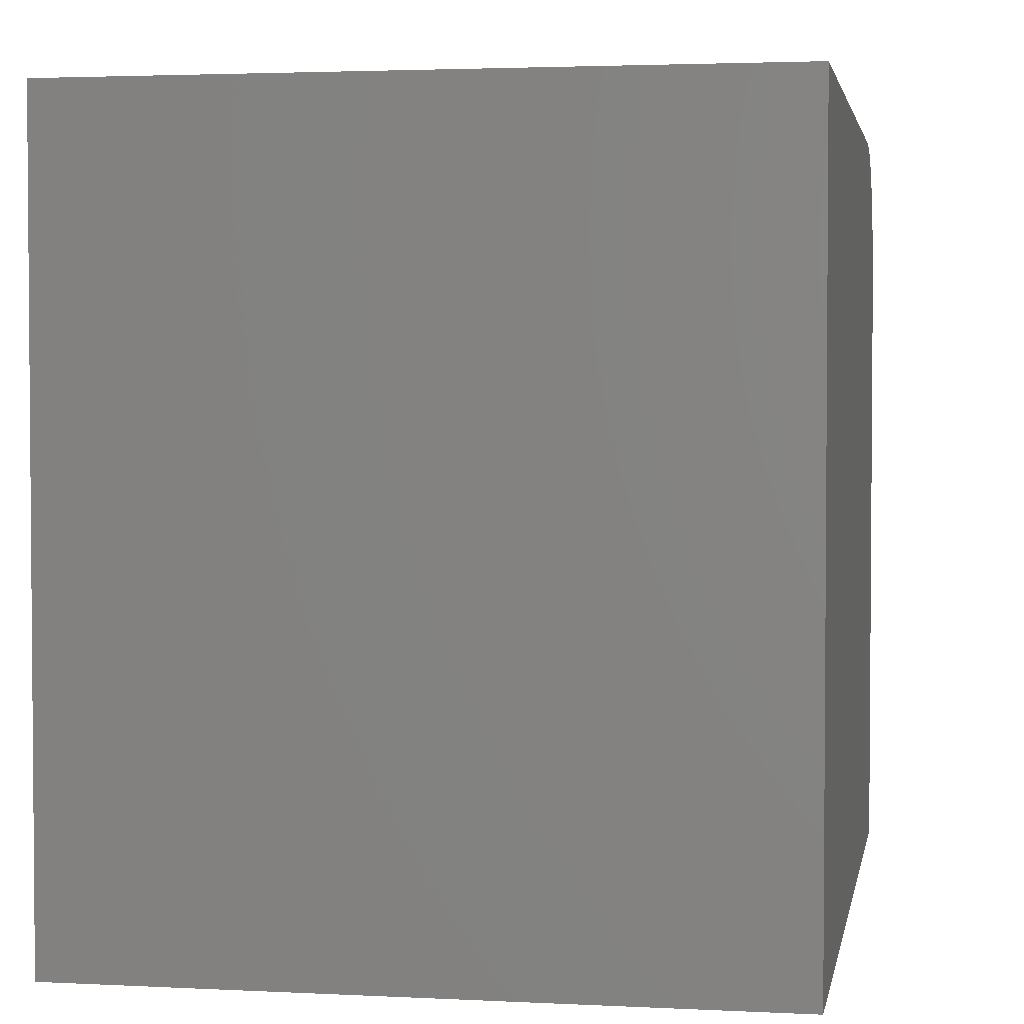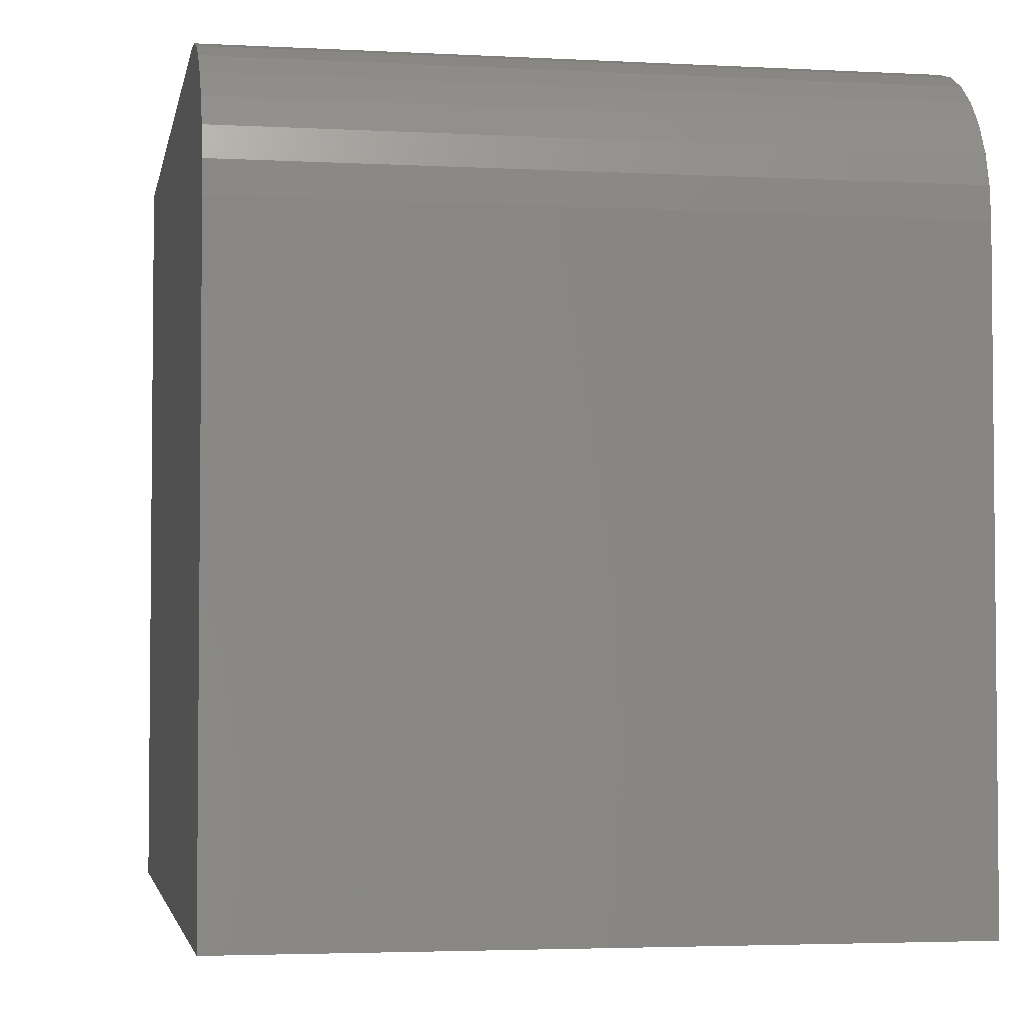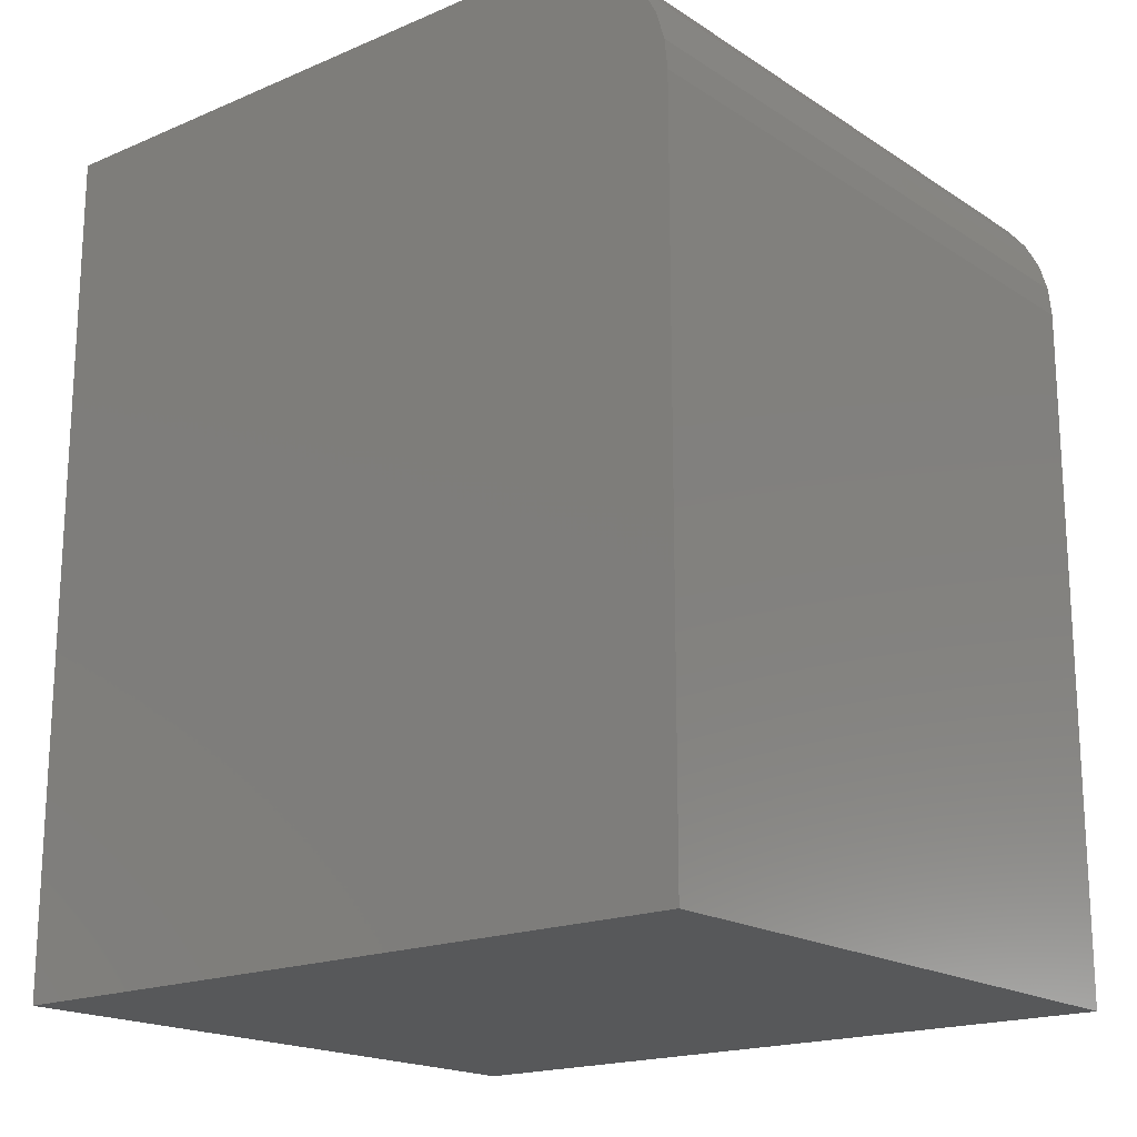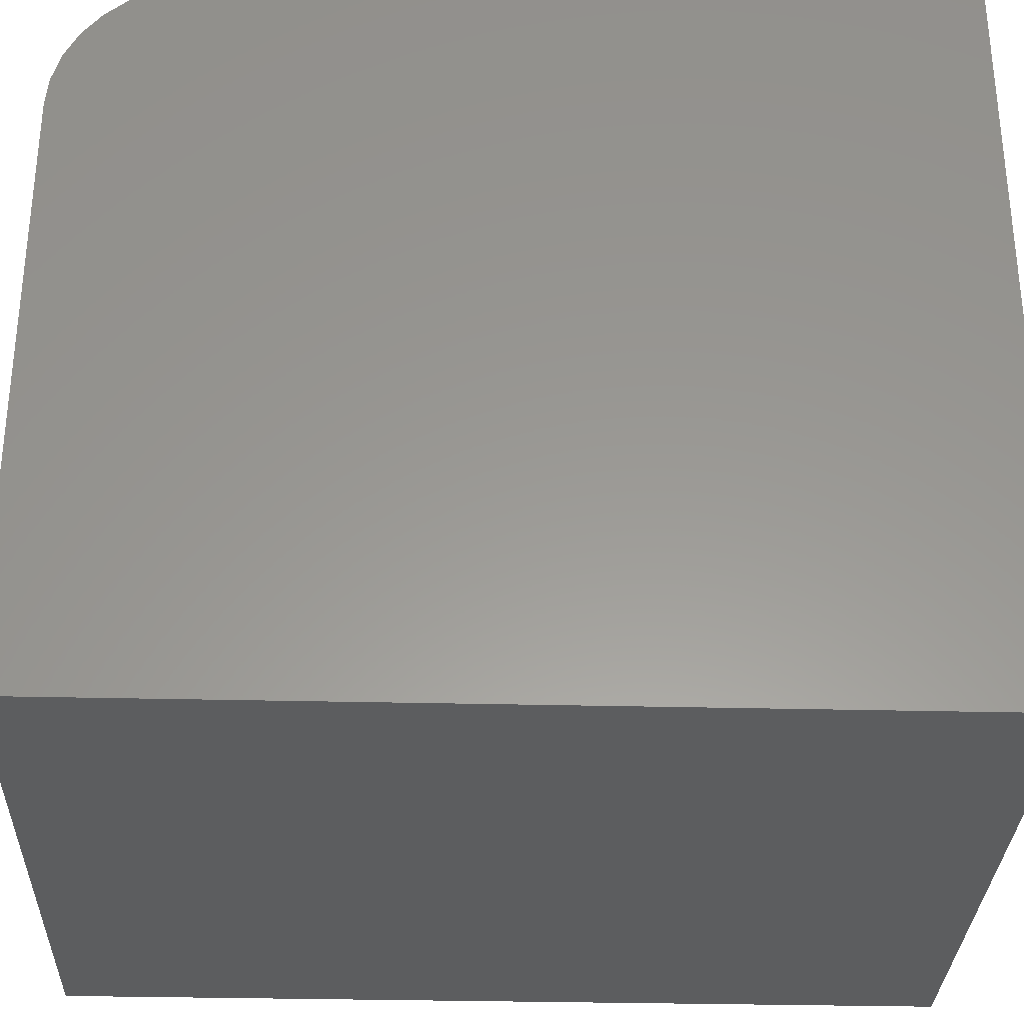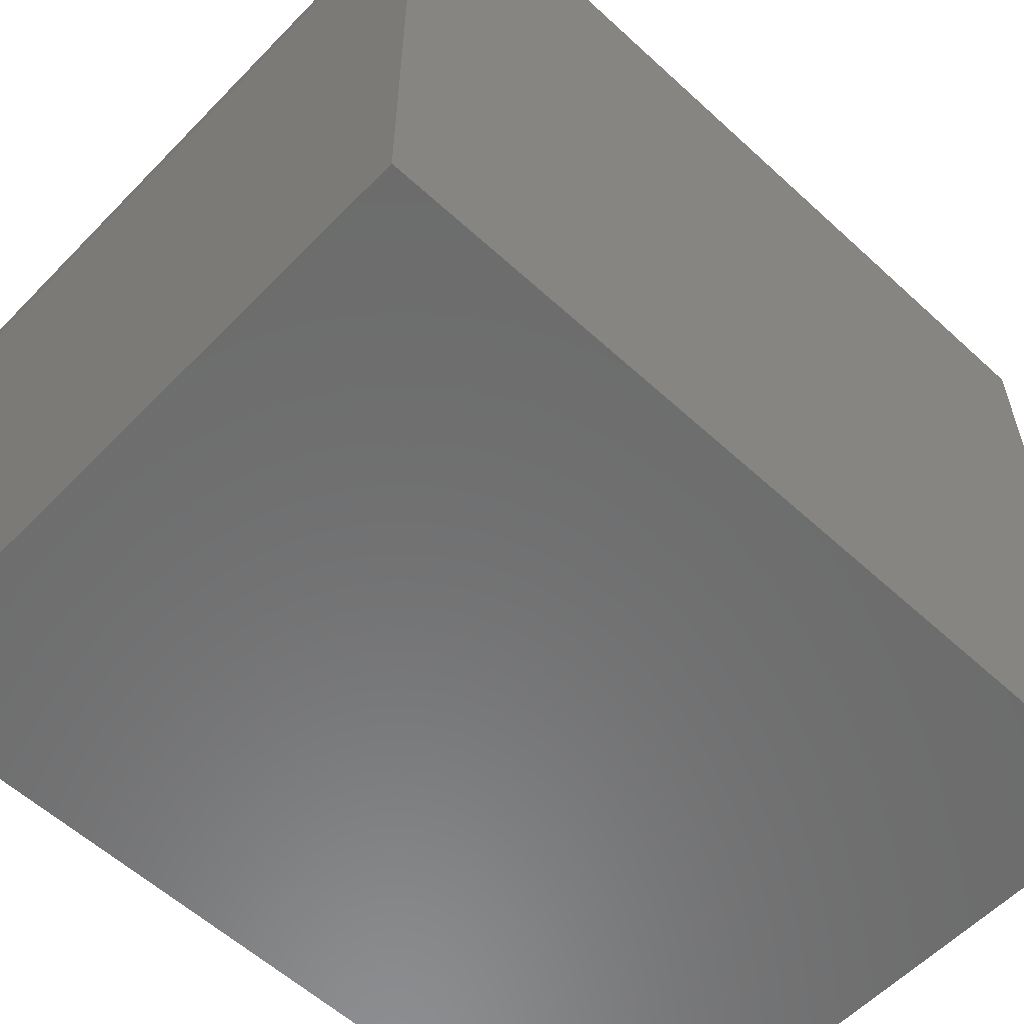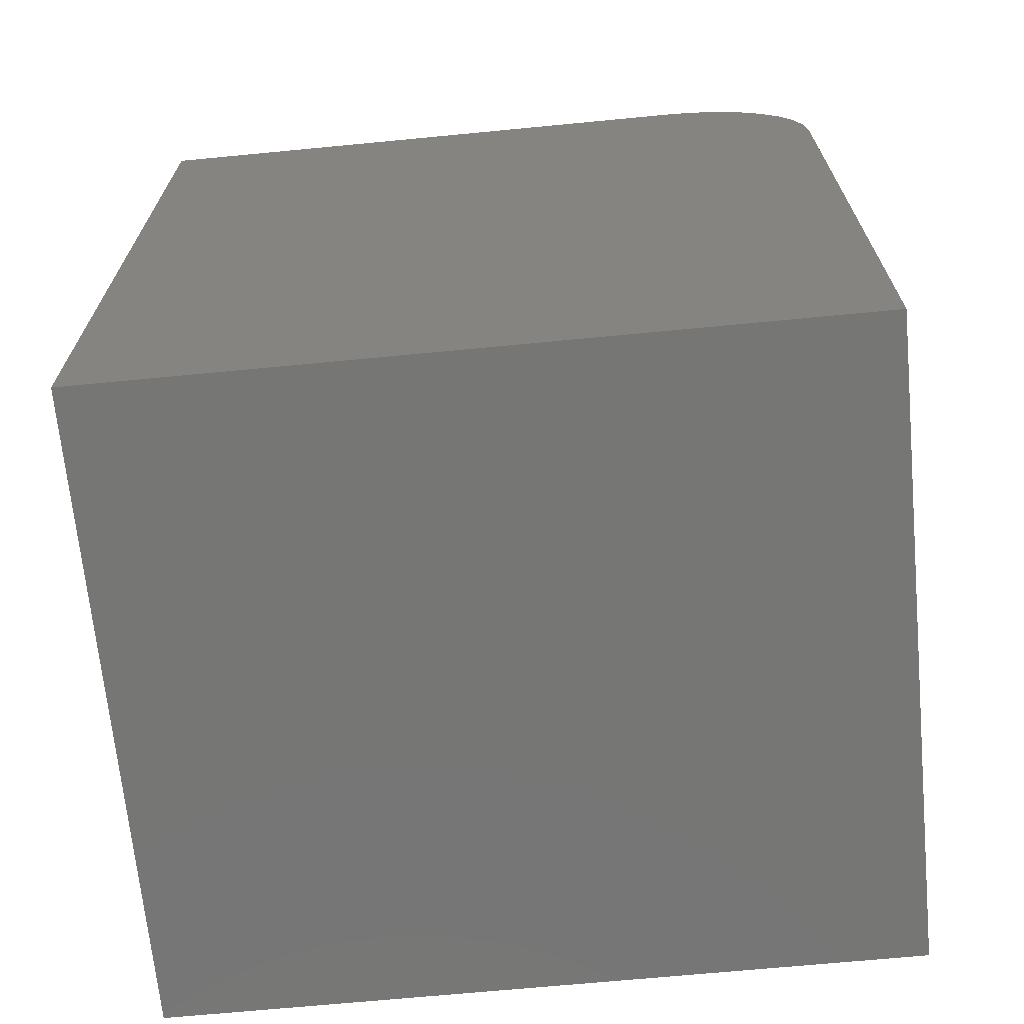
<metadata>
{"format":"stl","ext":"stl","renderer":"f3d","projection":"perspective","resolution":1024,"background":"white","views":[{"elev":2.8,"azim":10.1,"up":"+Z"},{"elev":-3.5,"azim":169.7,"up":"+Z"},{"elev":-18.4,"azim":-50.8,"up":"+Y"},{"elev":-31.1,"azim":-92.0,"up":"+Z"},{"elev":-58.2,"azim":-133.5,"up":"+Z"},{"elev":-68.3,"azim":-84.5,"up":"+Y"}]}
</metadata>
<code>
# stl→obj: 24 verts, 44 faces
v -0.2812 0 -0.3203
v -0.2812 2.862e-17 0.1953
v 0.2853 3.145e-17 -0.3203
v 0.2853 6.007e-17 0.1953
v -0.2812 -0.1328 0.3281
v -0.2812 -0.1069 0.3256
v -0.2812 -0.08199 0.318
v -0.2812 -0.05903 0.3057
v -0.2812 -0.0389 0.2892
v -0.2812 -0.02238 0.2691
v -0.2812 -0.01011 0.2461
v -0.2812 -0.002552 0.2212
v -0.2812 -0.75 -0.3203
v -0.2812 -0.75 0.3281
v 0.2853 -0.1328 0.3281
v 0.2853 -0.75 0.3281
v 0.2853 -0.002552 0.2212
v 0.2853 -0.75 -0.3203
v 0.2853 -0.01011 0.2461
v 0.2853 -0.02238 0.2691
v 0.2853 -0.0389 0.2892
v 0.2853 -0.05903 0.3057
v 0.2853 -0.08199 0.318
v 0.2853 -0.1069 0.3256
f 1 2 3
f 3 2 4
f 5 6 7
f 5 7 8
f 5 8 9
f 5 9 10
f 5 10 11
f 5 11 12
f 5 12 2
f 5 2 1
f 5 1 13
f 5 13 14
f 15 5 16
f 16 5 14
f 4 17 3
f 15 16 18
f 15 18 3
f 15 3 17
f 15 17 19
f 15 19 20
f 15 20 21
f 15 21 22
f 15 22 23
f 15 23 24
f 4 2 17
f 17 2 12
f 17 12 19
f 19 12 11
f 19 11 20
f 20 11 10
f 20 10 21
f 21 10 9
f 21 9 22
f 22 9 8
f 22 8 23
f 23 8 7
f 23 7 24
f 24 7 6
f 24 6 15
f 15 6 5
f 13 18 14
f 14 18 16
f 1 3 13
f 13 3 18

</code>
